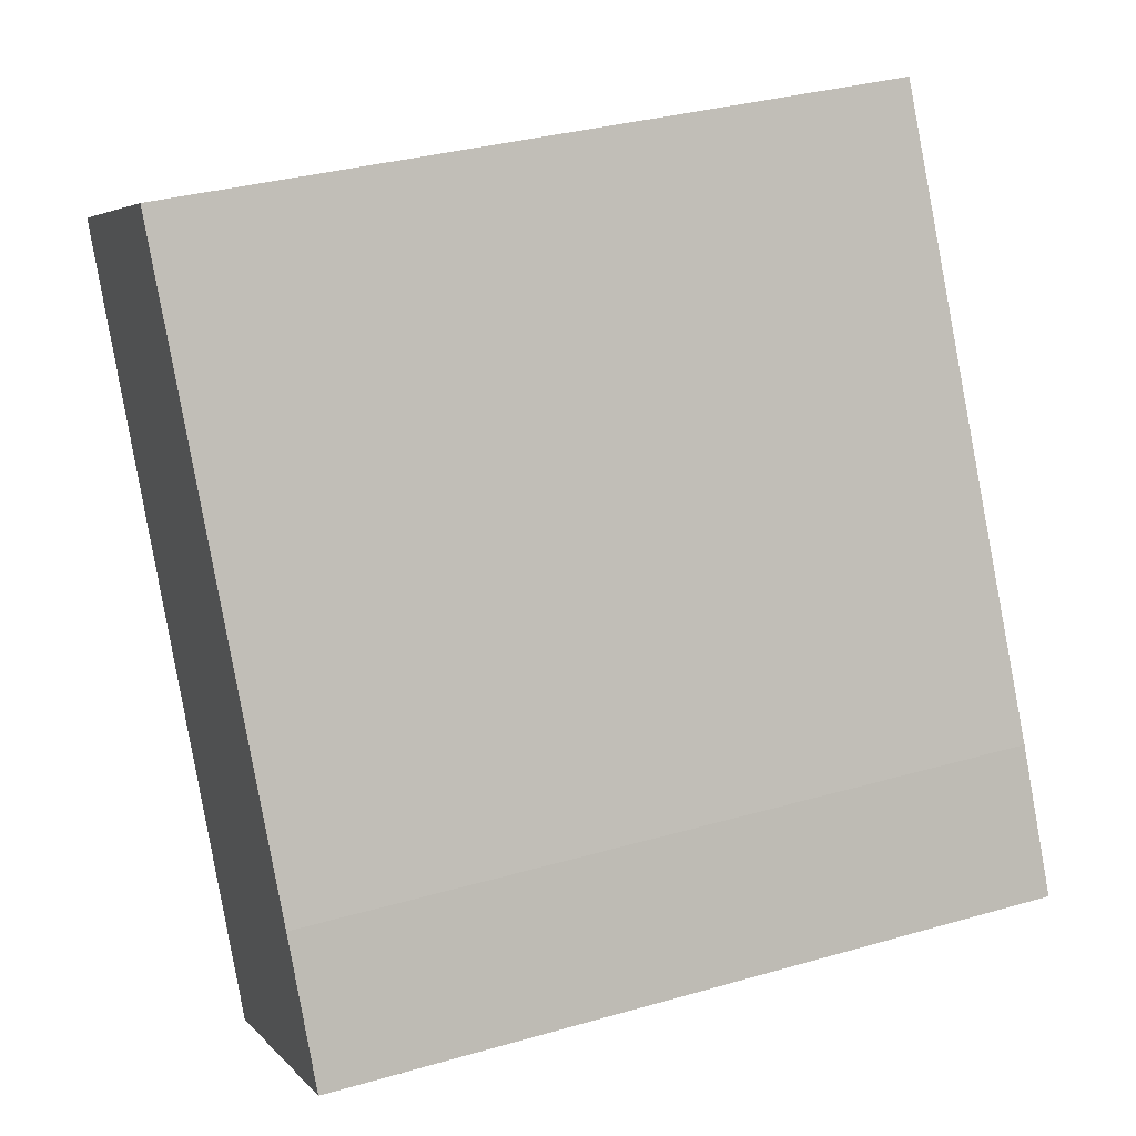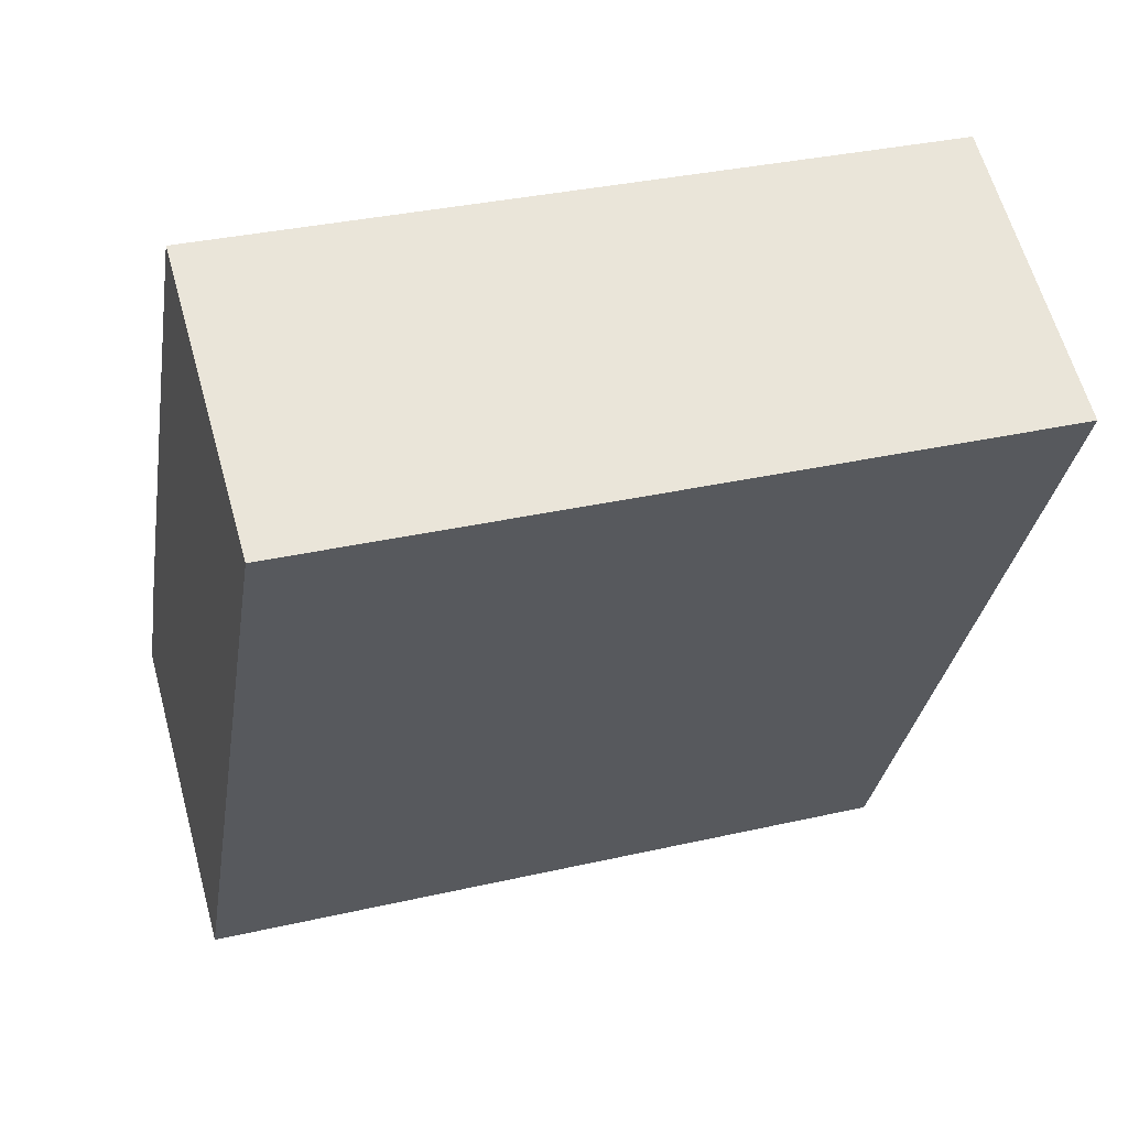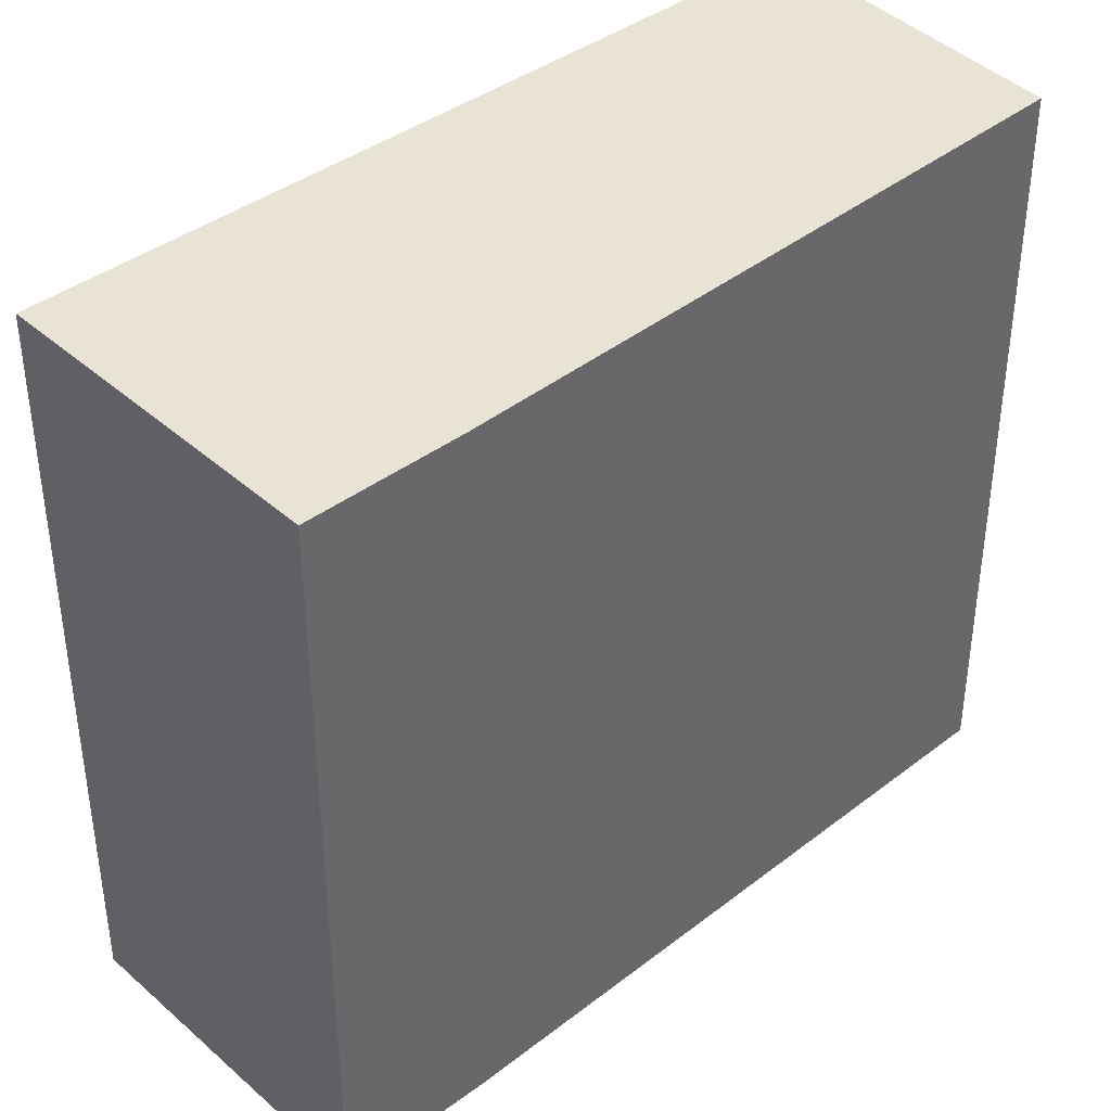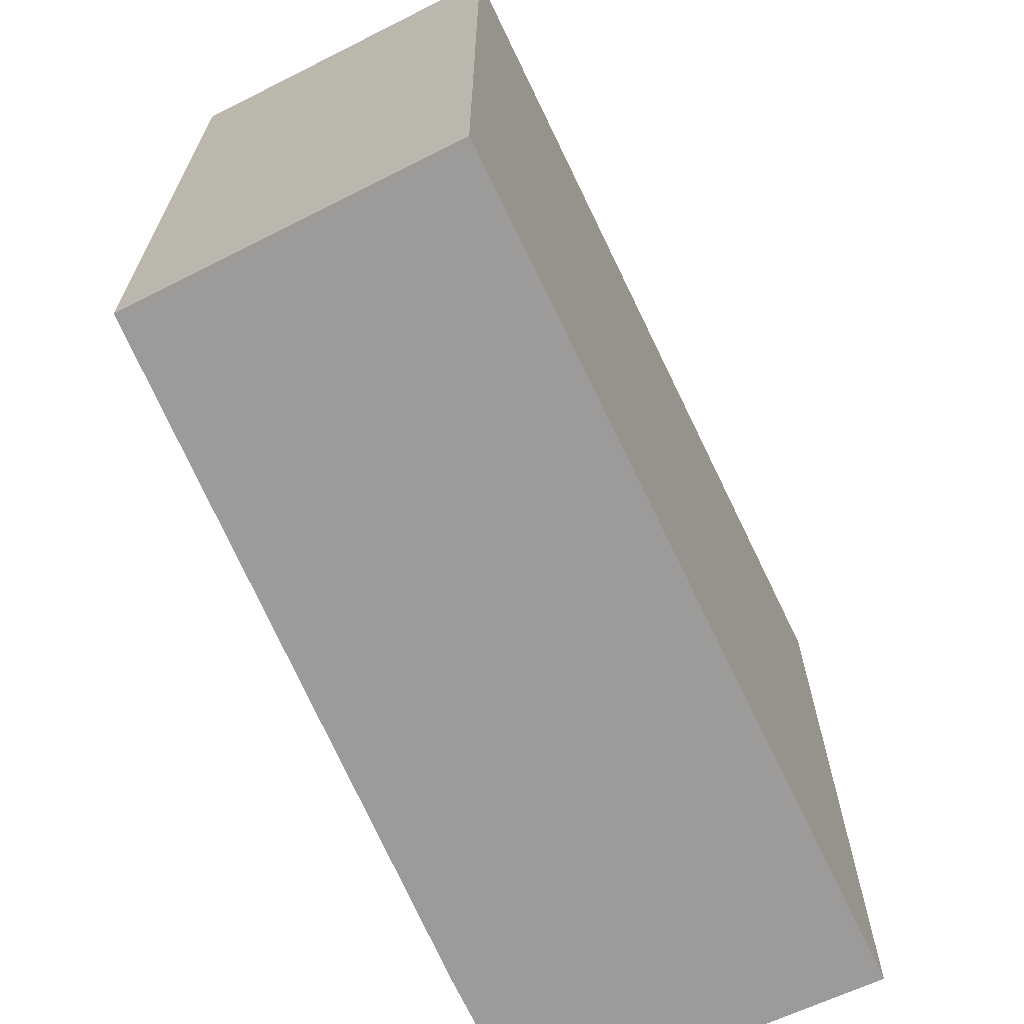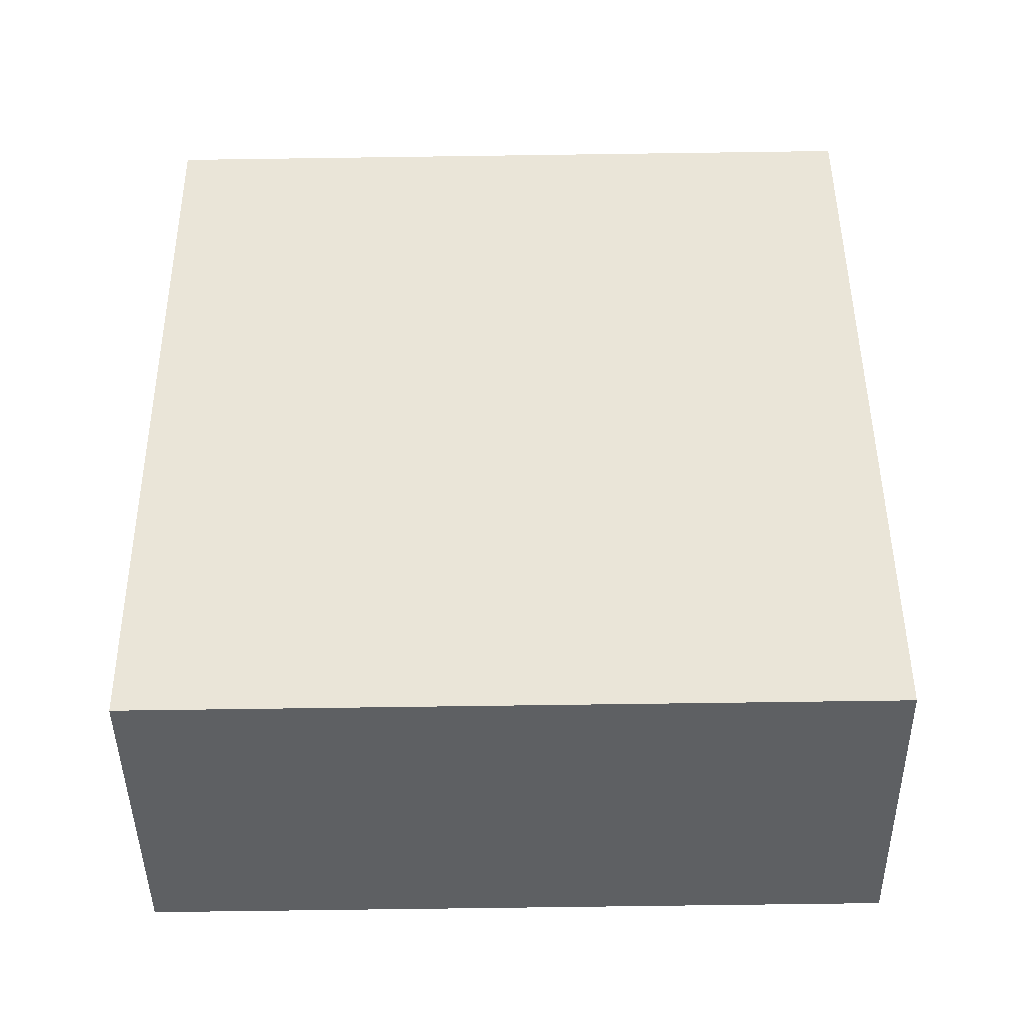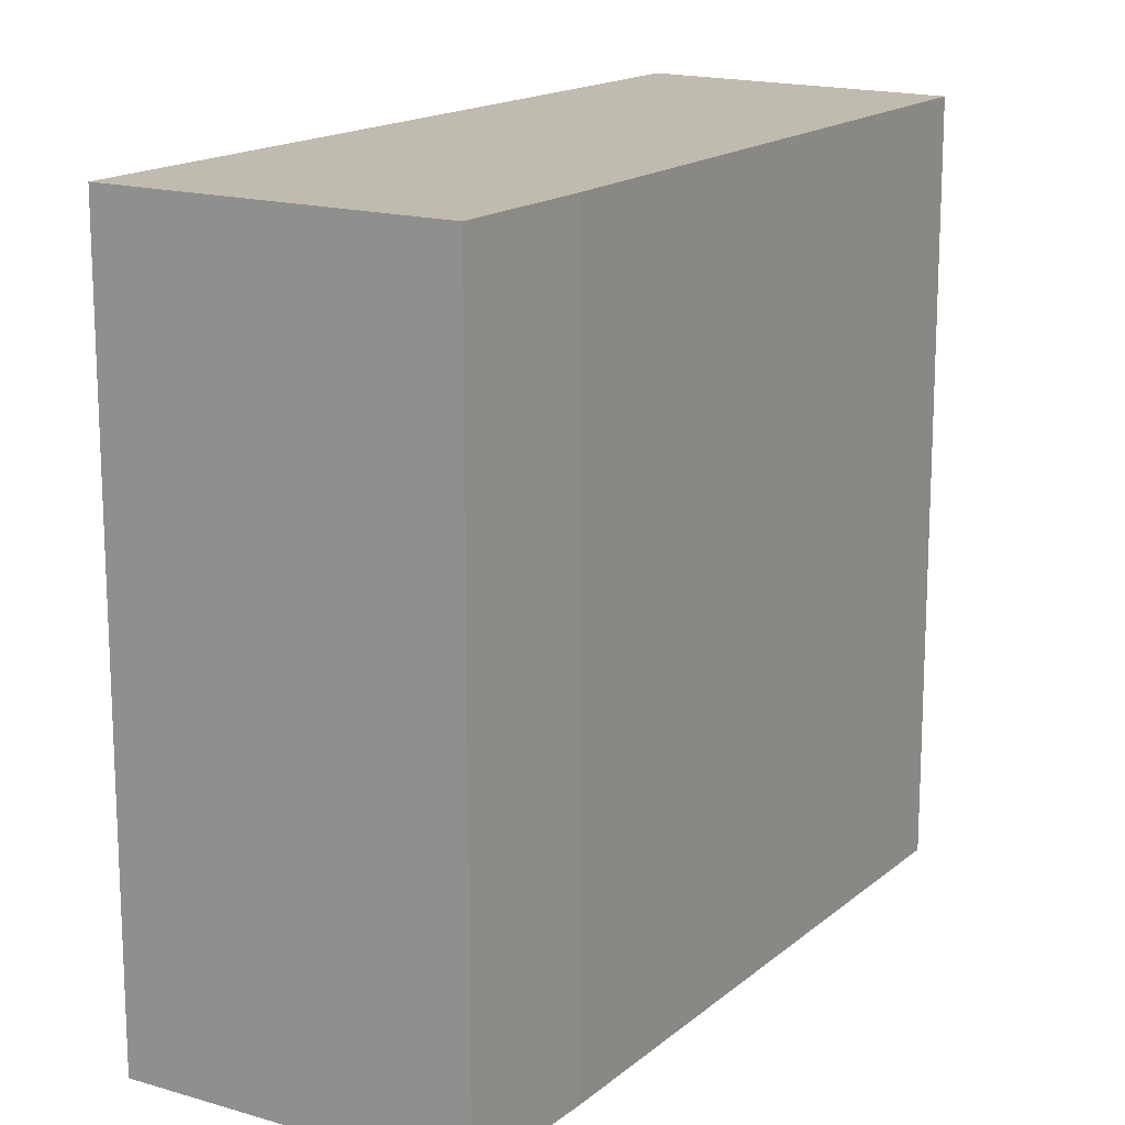
<metadata>
{"format":"obj","ext":"obj","renderer":"f3d","projection":"perspective","resolution":1024,"background":"white","views":[{"elev":34.3,"azim":-111.1,"up":"+Z"},{"elev":33.1,"azim":72.4,"up":"+Z"},{"elev":41.2,"azim":-102.8,"up":"+Y"},{"elev":-69.7,"azim":54.3,"up":"+Y"},{"elev":-72.5,"azim":90.8,"up":"+Z"},{"elev":16.2,"azim":-118.0,"up":"+Y"}]}
</metadata>
<code>
v  1.04 2.638 -0.607
v  1.445 2.638 2.464
v  2.437 2.638 1.948
v  0.264 2.638 0.474
v  0 2.638 1.615e-16
v  1.445 -1.509e-16 2.464
v  2.437 -1.193e-16 1.948
v  1.04 3.717e-17 -0.607
v  0 0 0
v  0.264 -2.902e-17 0.474
g defaultobject
f 1 2 3
f 2 1 4
f 4 1 5
f 6 3 2
f 3 6 7
f 7 1 3
f 1 7 8
f 8 5 1
f 5 8 9
f 10 2 4
f 2 10 6
f 9 4 5
f 4 9 10
f 6 8 7
f 8 6 10
f 8 10 9

</code>
